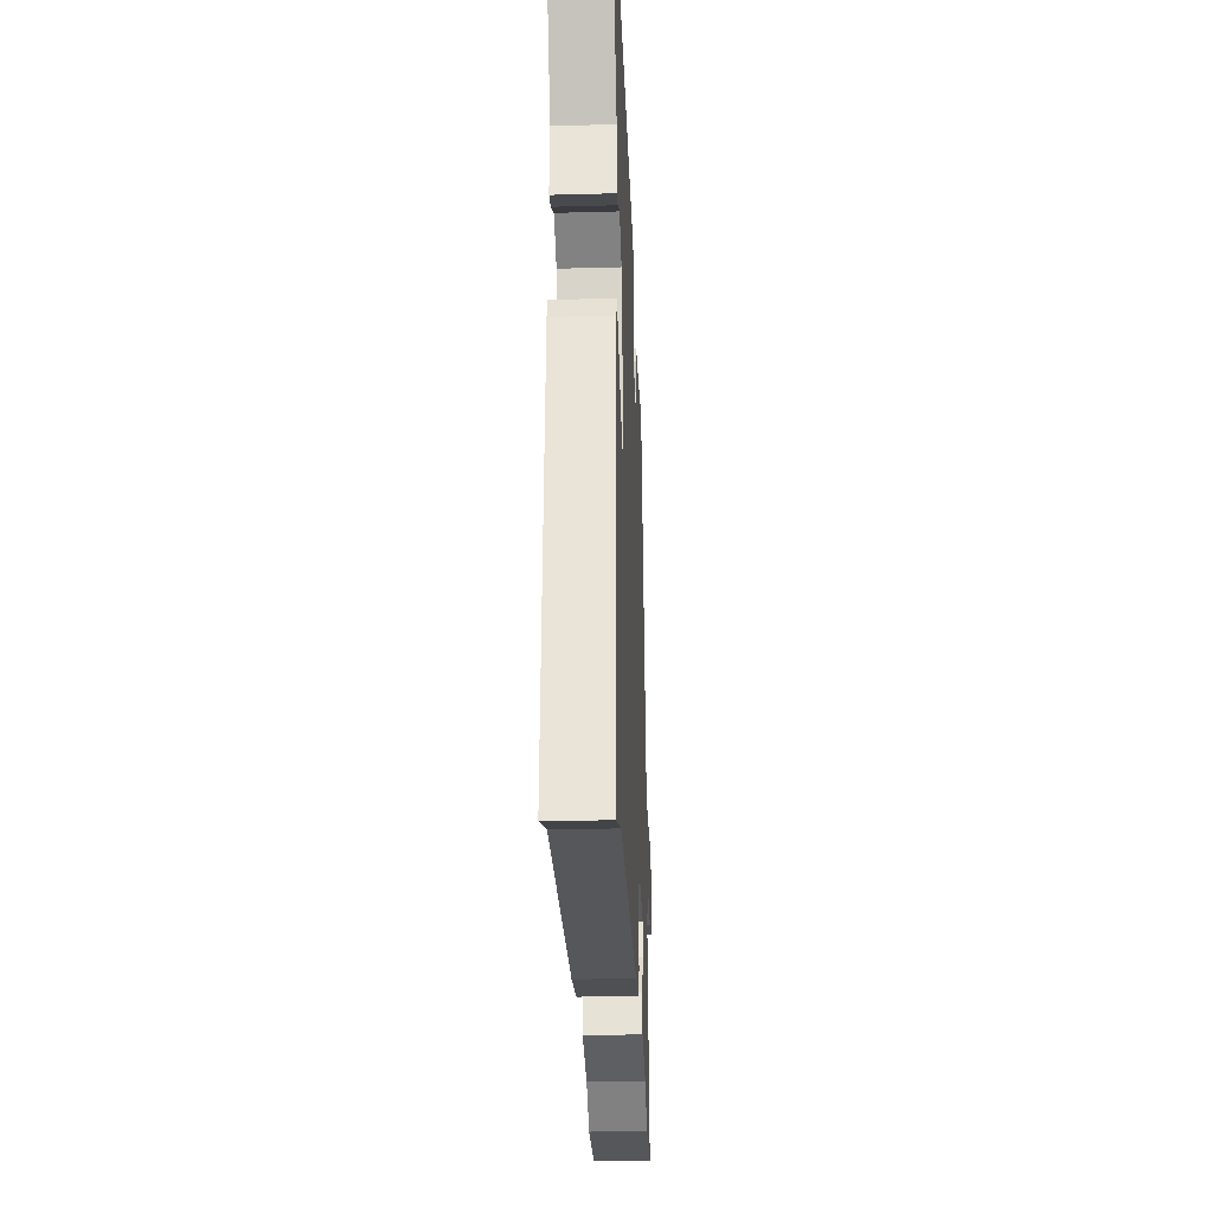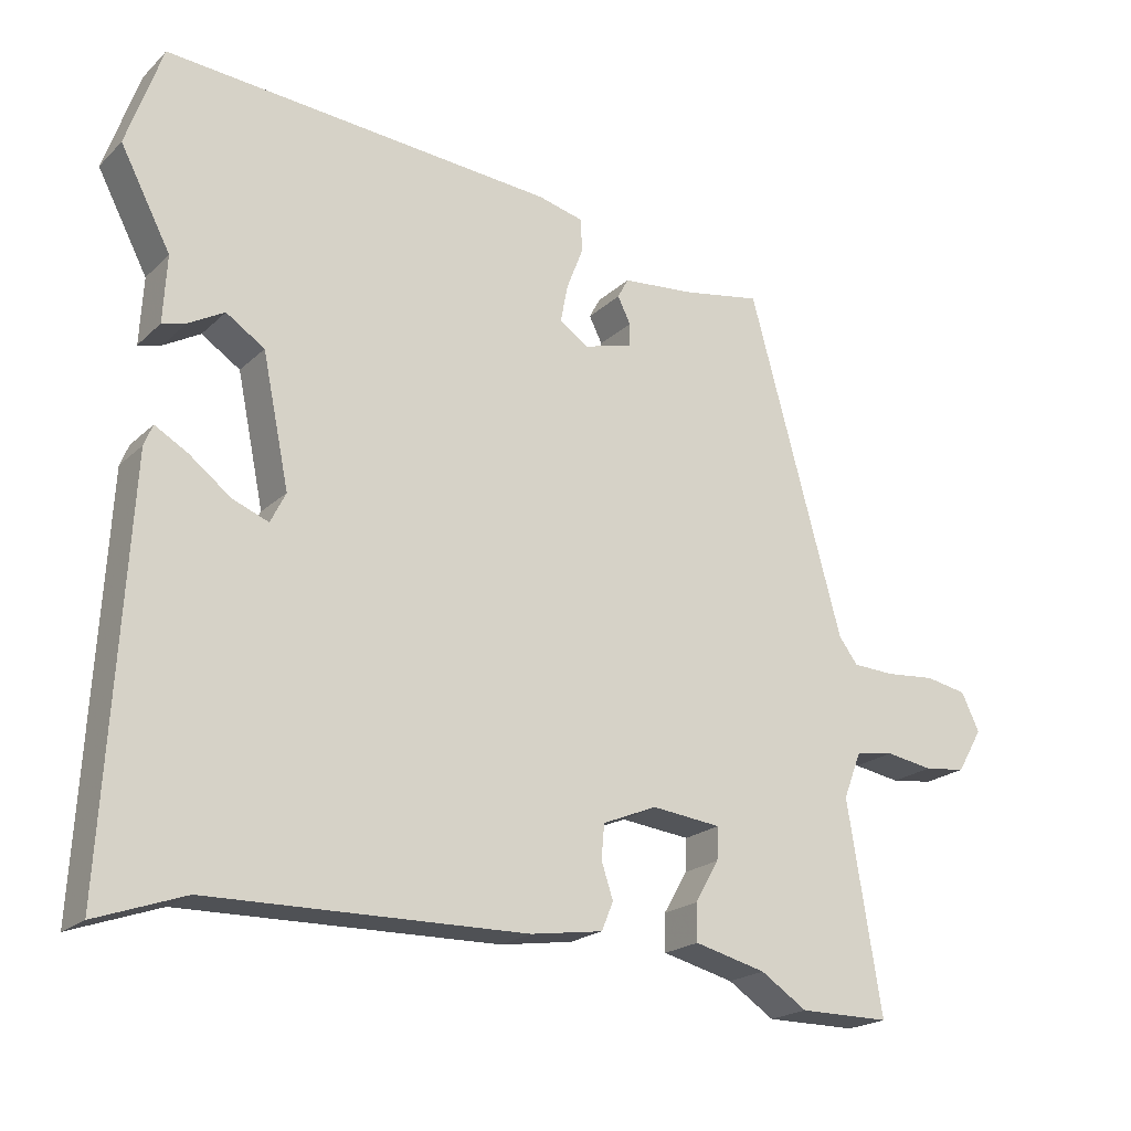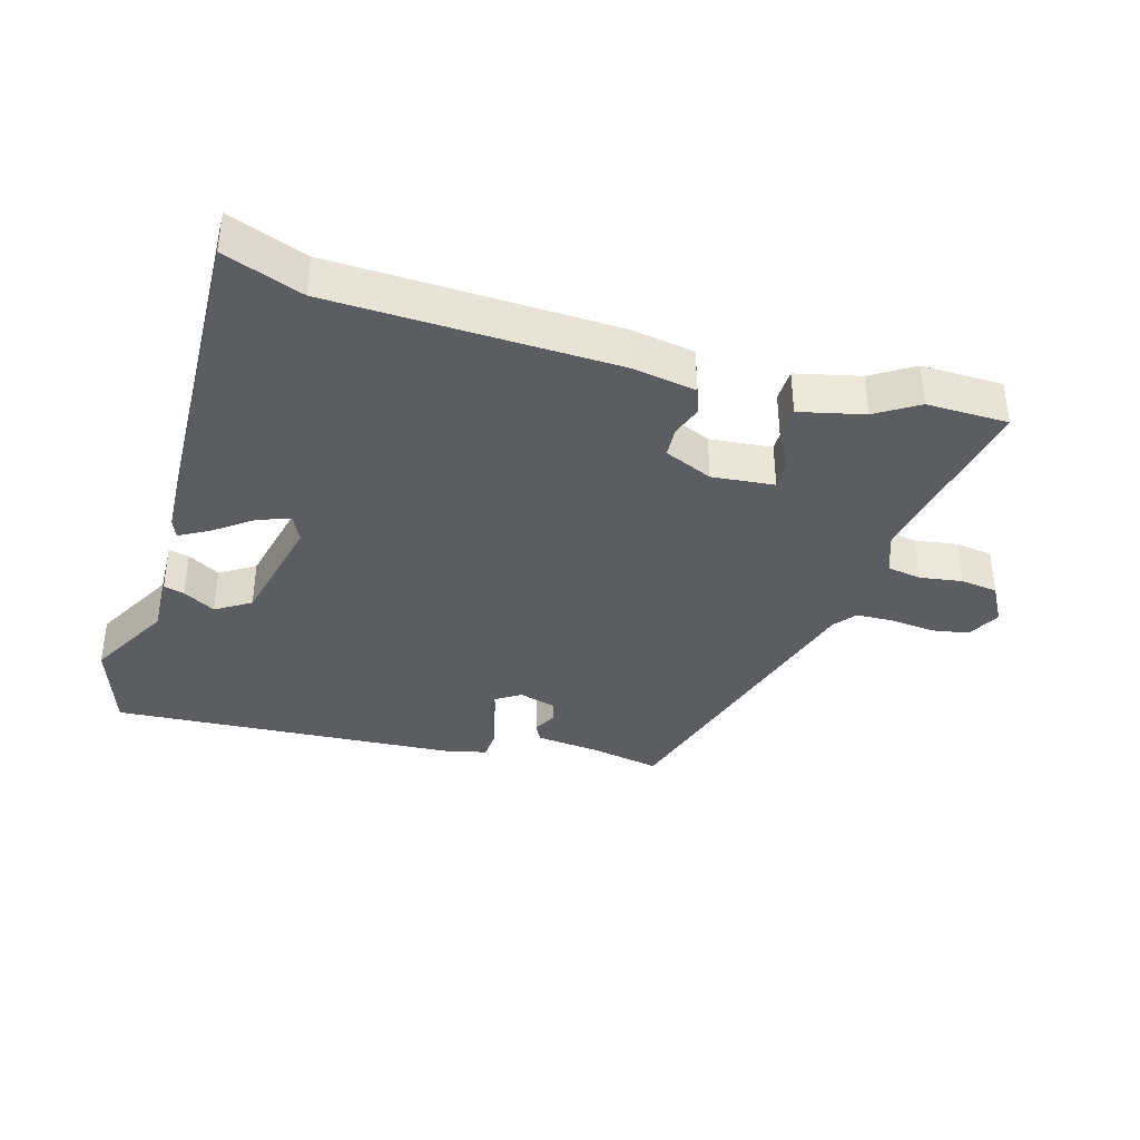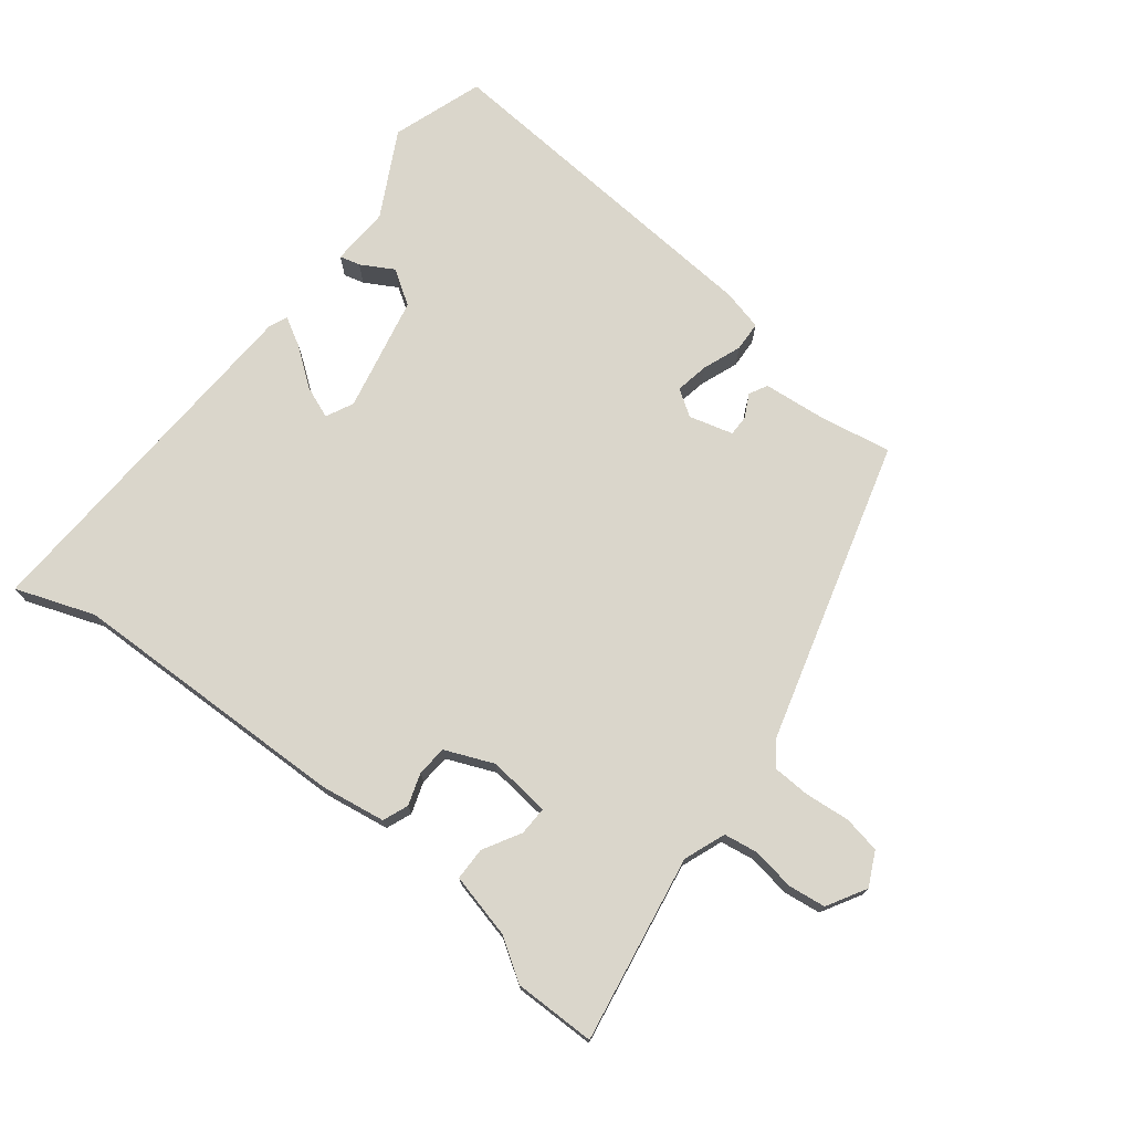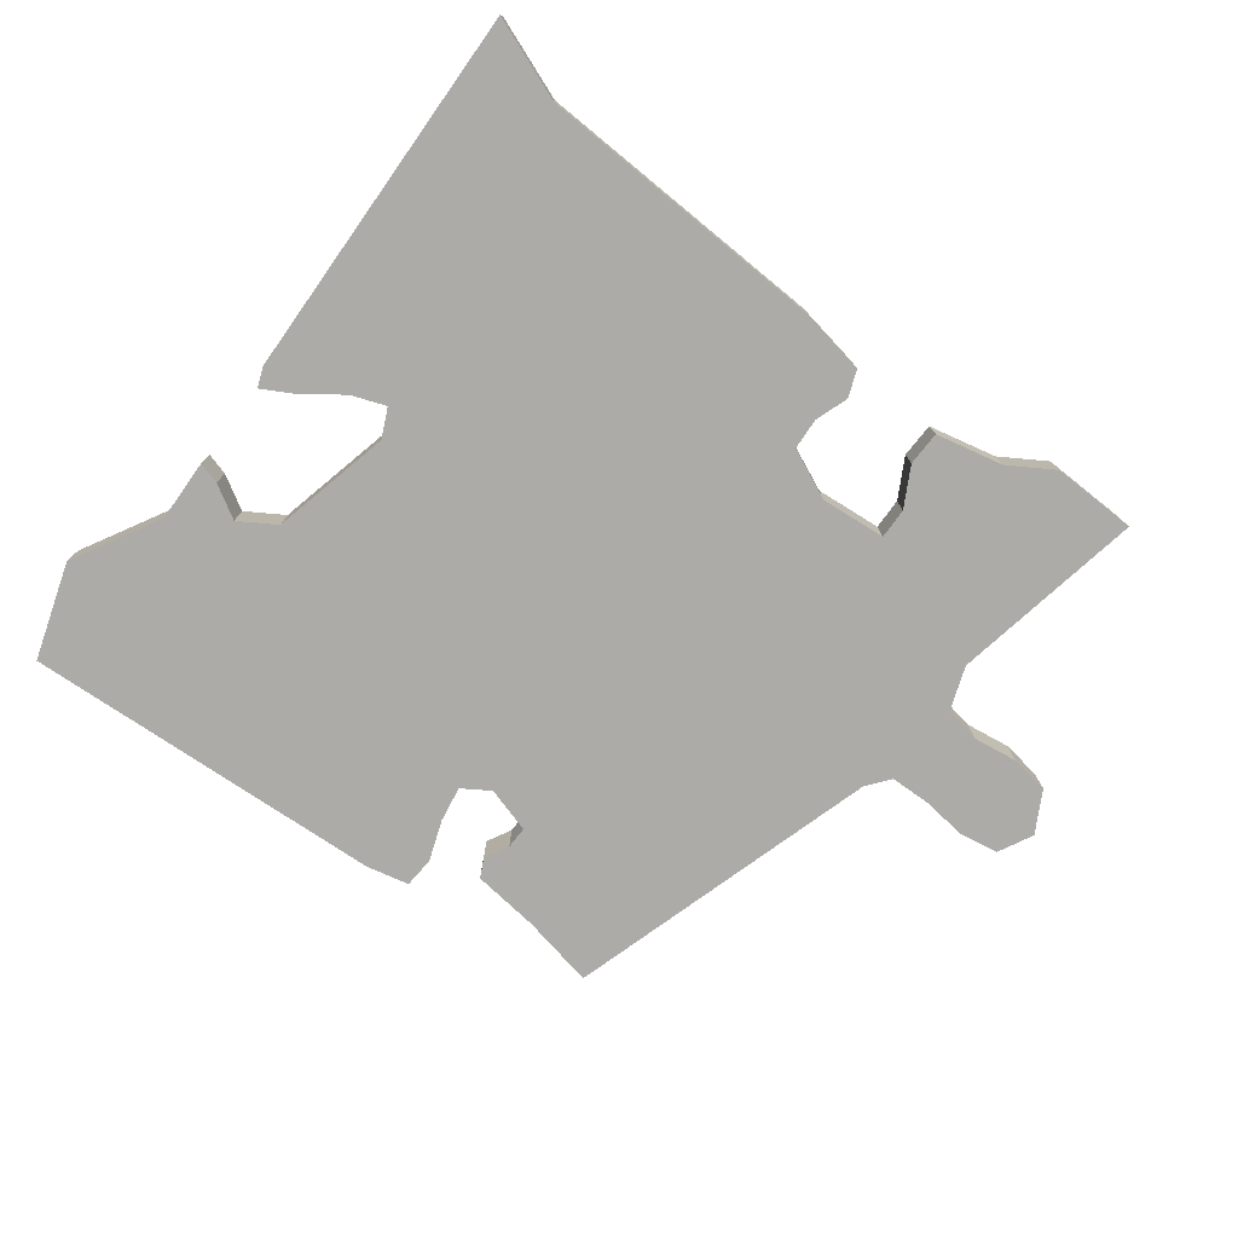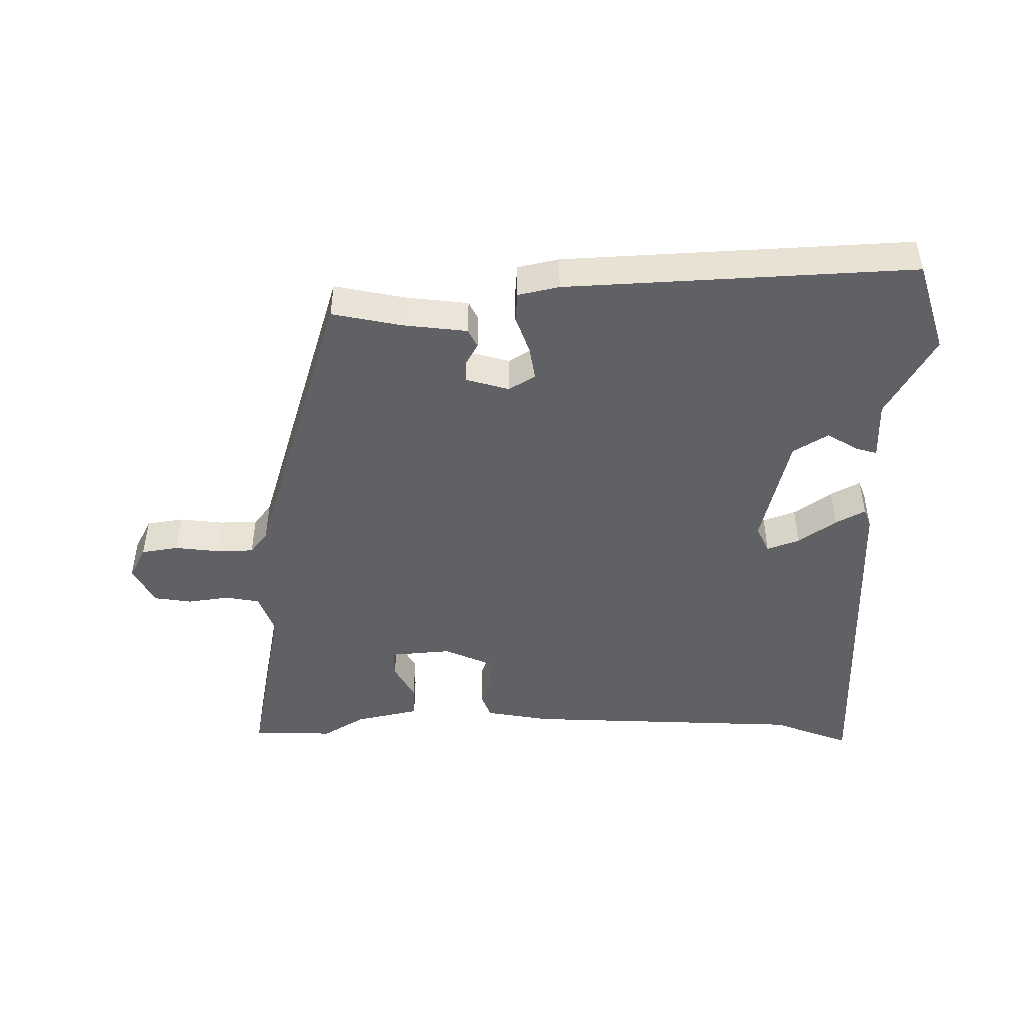
<metadata>
{"format":"obj","ext":"obj","renderer":"f3d","projection":"perspective","resolution":1024,"background":"white","views":[{"elev":-27.4,"azim":92.4,"up":"+Z"},{"elev":-20.6,"azim":147.9,"up":"+Z"},{"elev":-37.0,"azim":162.7,"up":"+Y"},{"elev":73.8,"azim":-142.4,"up":"+Y"},{"elev":-76.4,"azim":141.5,"up":"+Y"},{"elev":-46.6,"azim":-1.2,"up":"+Y"}]}
</metadata>
<code>
v 0.5 0.07 -0.5
v 0.378 0.07 -0.457
v -0.058 0.07 -0.45
v -0.158 0.07 -0.435
v -0.174 0.07 -0.396
v -0.158 0.07 -0.347
v -0.162 0.07 -0.3
v -0.237 0.07 -0.269
v -0.333 0.07 -0.28
v -0.331 0.07 -0.325
v -0.298 0.07 -0.382
v -0.298 0.07 -0.433
v -0.397 0.07 -0.458
v -0.461 0.07 -0.5
v -0.587 0.07 -0.5
v -0.54 0.07 -0.212
v -0.565 0.07 -0.148
v -0.618 0.07 -0.14
v -0.683 0.07 -0.151
v -0.741 0.07 -0.144
v -0.776 0.07 -0.084
v -0.751 0.07 -0.032
v -0.694 0.07 -0.021
v -0.625 0.07 -0.027
v -0.567 0.07 -0.024
v -0.541 0.07 0.011
v -0.412 0.07 0.481
v -0.304 0.07 0.462
v -0.204 0.07 0.453
v -0.189 0.07 0.425
v -0.207 0.07 0.389
v -0.207 0.07 0.357
v -0.139 0.07 0.339
v -0.099 0.07 0.366
v -0.109 0.07 0.418
v -0.132 0.07 0.477
v -0.13 0.07 0.523
v -0.067 0.07 0.539
v 0.471 0.07 0.583
v 0.52 0.07 0.442
v 0.451 0.07 0.31
v 0.456 0.07 0.218
v 0.424 0.07 0.226
v 0.374 0.07 0.254
v 0.321 0.07 0.219
v 0.284 0.07 0.04
v 0.305 0.07 -0.002
v 0.355 0.07 0.018
v 0.412 0.07 0.062
v 0.457 0.07 0.088
v 0.469 0.07 0.059
v 0.5 0 -0.5
v 0.378 0 -0.457
v -0.058 0 -0.45
v -0.158 0 -0.435
v -0.174 0 -0.396
v -0.158 0 -0.347
v -0.162 0 -0.3
v -0.237 0 -0.269
v -0.333 0 -0.28
v -0.331 0 -0.325
v -0.298 0 -0.382
v -0.298 0 -0.433
v -0.397 0 -0.458
v -0.461 0 -0.5
v -0.587 0 -0.5
v -0.54 0 -0.212
v -0.565 0 -0.148
v -0.618 0 -0.14
v -0.683 0 -0.151
v -0.741 0 -0.144
v -0.776 0 -0.084
v -0.751 0 -0.032
v -0.694 0 -0.021
v -0.625 0 -0.027
v -0.567 0 -0.024
v -0.541 0 0.011
v -0.412 0 0.481
v -0.304 0 0.462
v -0.204 0 0.453
v -0.189 0 0.425
v -0.207 0 0.389
v -0.207 0 0.357
v -0.139 0 0.339
v -0.099 0 0.366
v -0.109 0 0.418
v -0.132 0 0.477
v -0.13 0 0.523
v -0.067 0 0.539
v 0.471 0 0.583
v 0.52 0 0.442
v 0.451 0 0.31
v 0.456 0 0.218
v 0.424 0 0.226
v 0.374 0 0.254
v 0.321 0 0.219
v 0.284 0 0.04
v 0.305 0 -0.002
v 0.355 0 0.018
v 0.412 0 0.062
v 0.457 0 0.088
v 0.469 0 0.059
f 48 49 50 51
f 47 48 51 1
f 46 47 1 2
f 41 42 43 44
f 41 44 45
f 40 41 45
f 39 40 45
f 38 39 45
f 35 36 37 38
f 34 35 38 45
f 33 34 45 46
f 28 29 30 31
f 26 27 28 31
f 25 26 31 32
f 21 22 23 24
f 21 24 25
f 18 19 20 21
f 17 18 21 25
f 16 17 25 32
f 13 14 15 16
f 10 11 12 13
f 9 10 13 16
f 8 9 16 32
f 3 4 5 6
f 3 6 7
f 2 3 7
f 8 32 33 46
f 2 7 8 46
f 102 101 100 99
f 52 102 99 98
f 53 52 98 97
f 95 94 93 92
f 96 95 92
f 96 92 91
f 96 91 90
f 96 90 89
f 89 88 87 86
f 96 89 86 85
f 97 96 85 84
f 82 81 80 79
f 82 79 78 77
f 83 82 77 76
f 75 74 73 72
f 76 75 72
f 72 71 70 69
f 76 72 69 68
f 83 76 68 67
f 67 66 65 64
f 64 63 62 61
f 67 64 61 60
f 83 67 60 59
f 57 56 55 54
f 58 57 54
f 58 54 53
f 97 84 83 59
f 97 59 58 53
f 1 52 53 2
f 2 53 54 3
f 3 54 55 4
f 4 55 56 5
f 5 56 57 6
f 6 57 58 7
f 7 58 59 8
f 8 59 60 9
f 9 60 61 10
f 10 61 62 11
f 11 62 63 12
f 12 63 64 13
f 13 64 65 14
f 14 65 66 15
f 15 66 67 16
f 16 67 68 17
f 17 68 69 18
f 18 69 70 19
f 19 70 71 20
f 20 71 72 21
f 21 72 73 22
f 22 73 74 23
f 23 74 75 24
f 24 75 76 25
f 25 76 77 26
f 26 77 78 27
f 27 78 79 28
f 28 79 80 29
f 29 80 81 30
f 30 81 82 31
f 31 82 83 32
f 32 83 84 33
f 33 84 85 34
f 34 85 86 35
f 35 86 87 36
f 36 87 88 37
f 37 88 89 38
f 38 89 90 39
f 39 90 91 40
f 40 91 92 41
f 41 92 93 42
f 42 93 94 43
f 43 94 95 44
f 44 95 96 45
f 45 96 97 46
f 46 97 98 47
f 47 98 99 48
f 48 99 100 49
f 49 100 101 50
f 50 101 102 51
f 51 102 52 1

</code>
